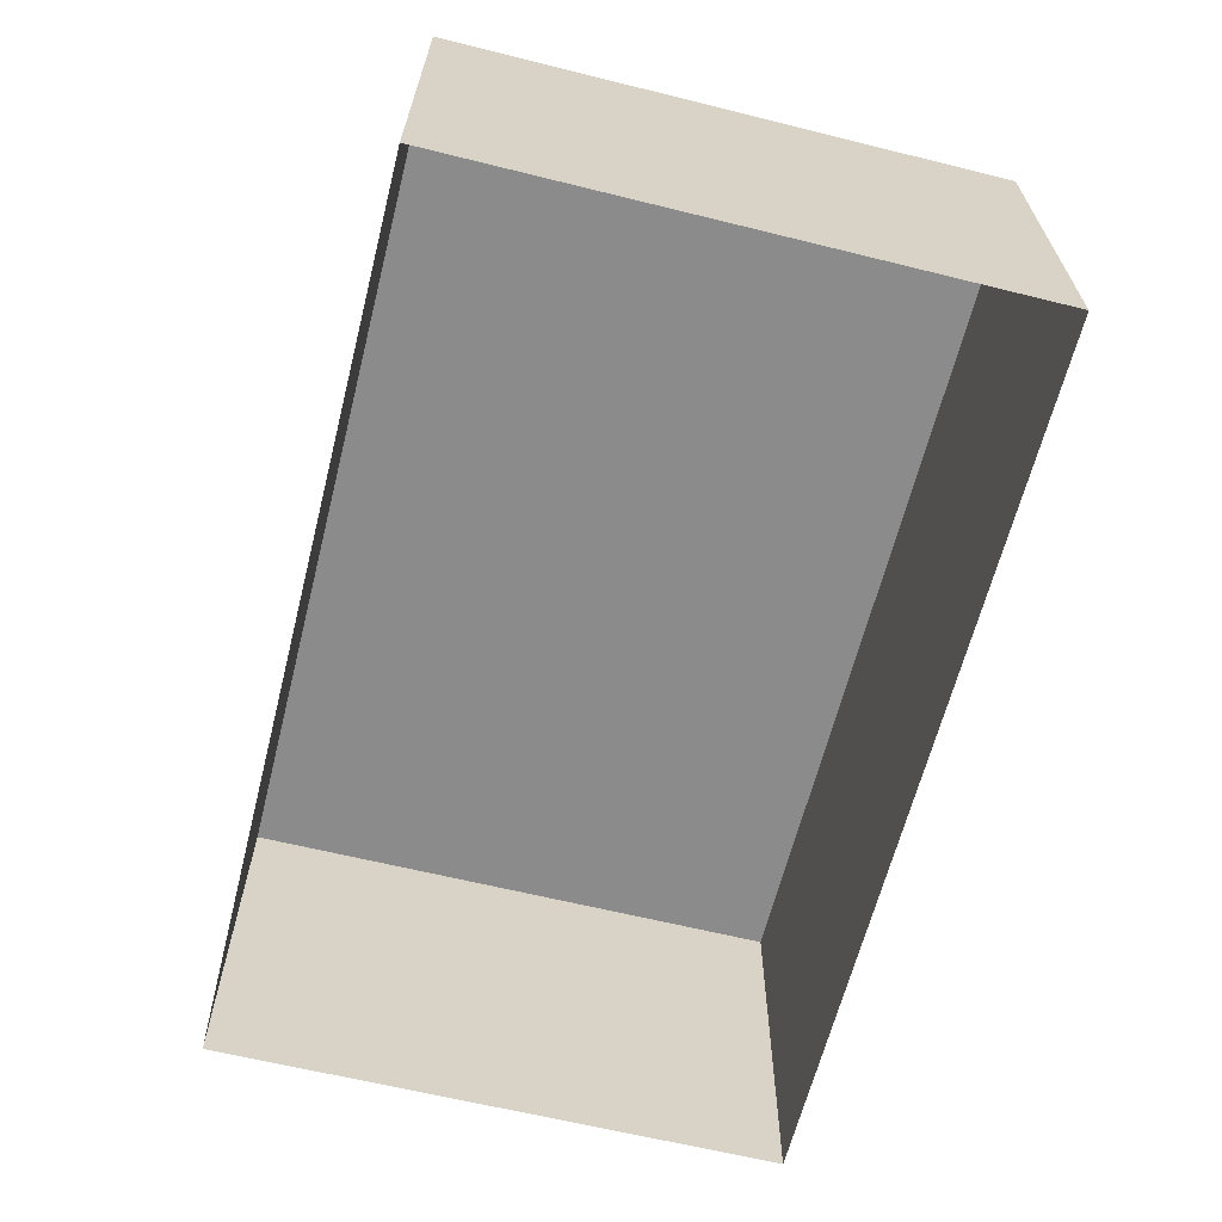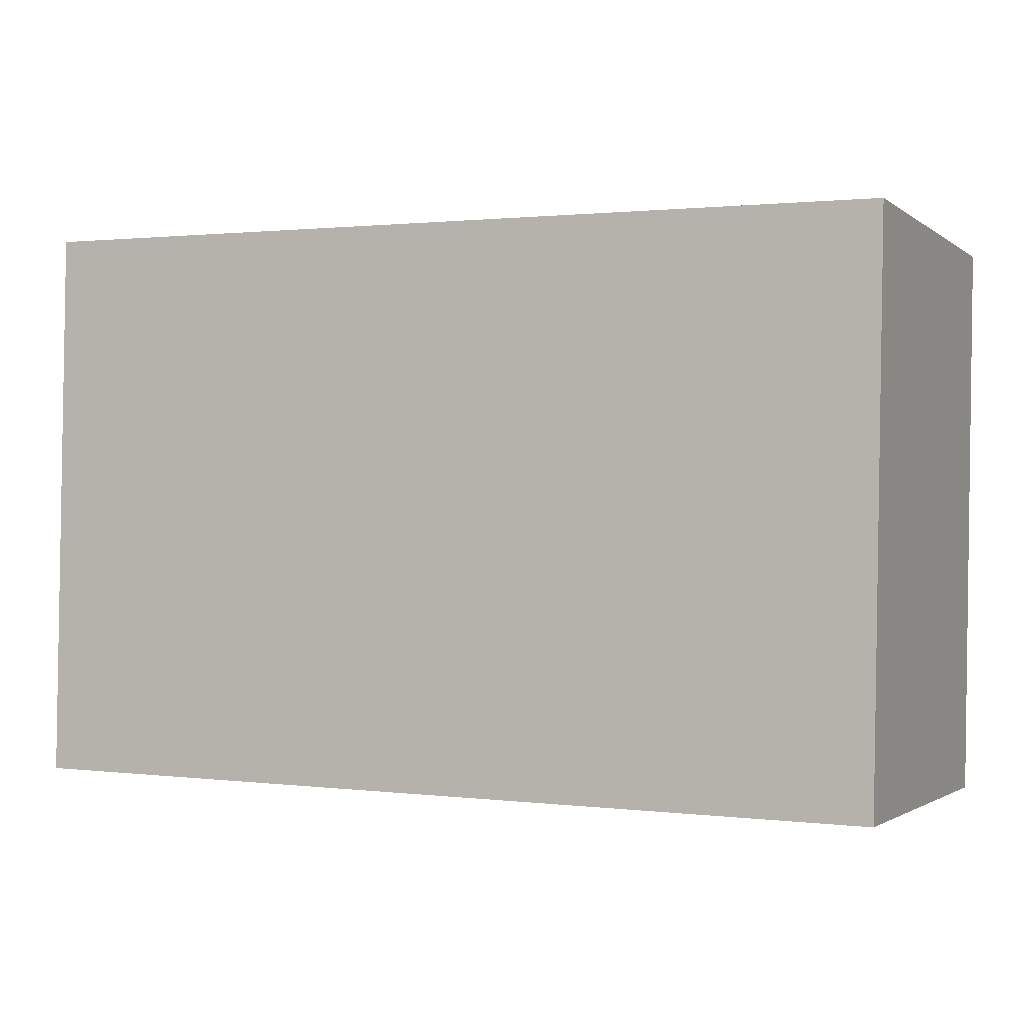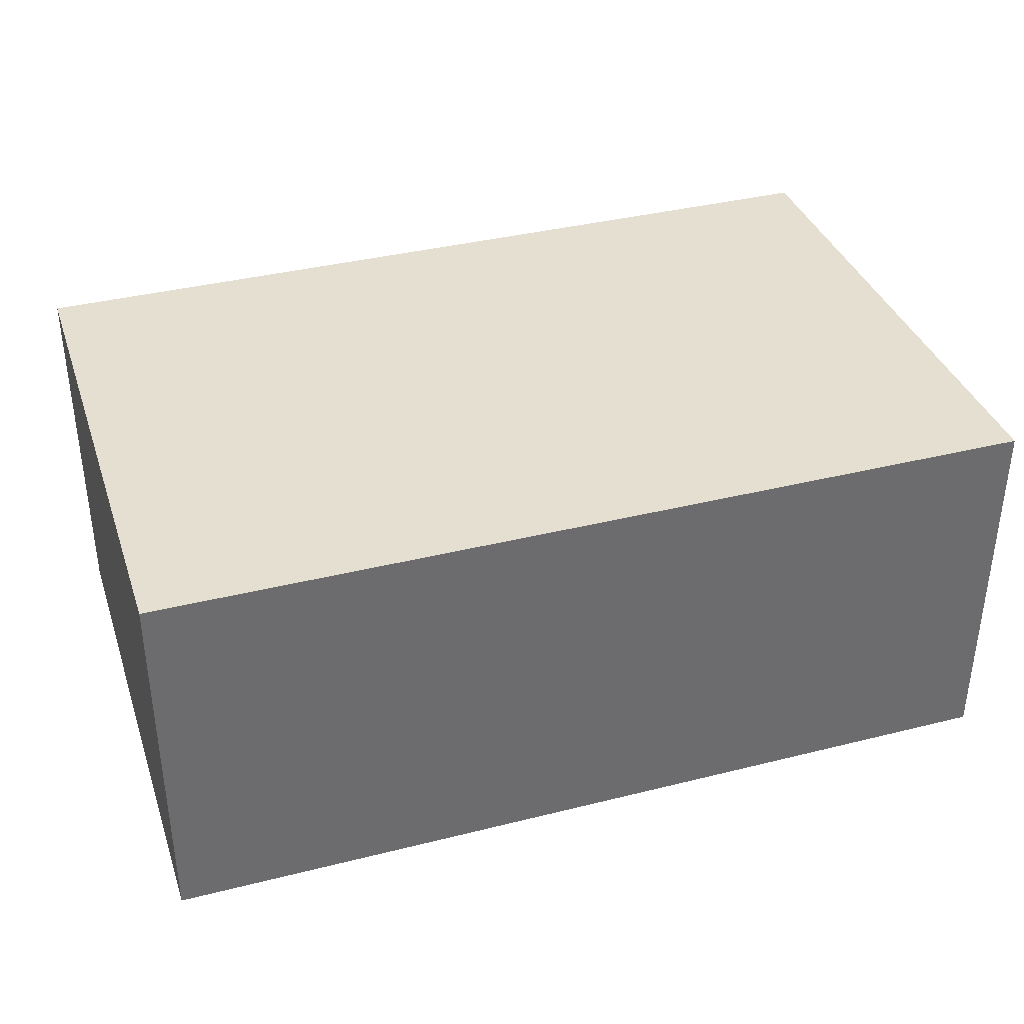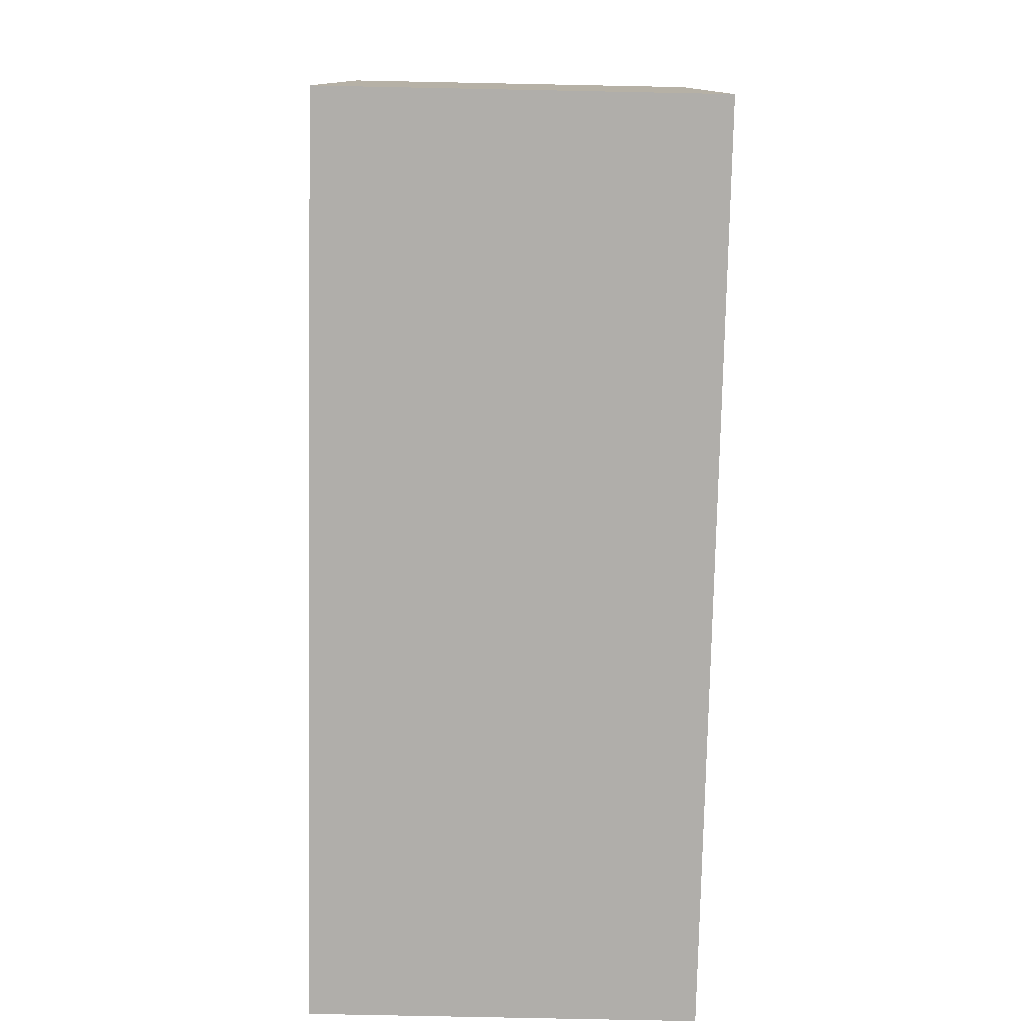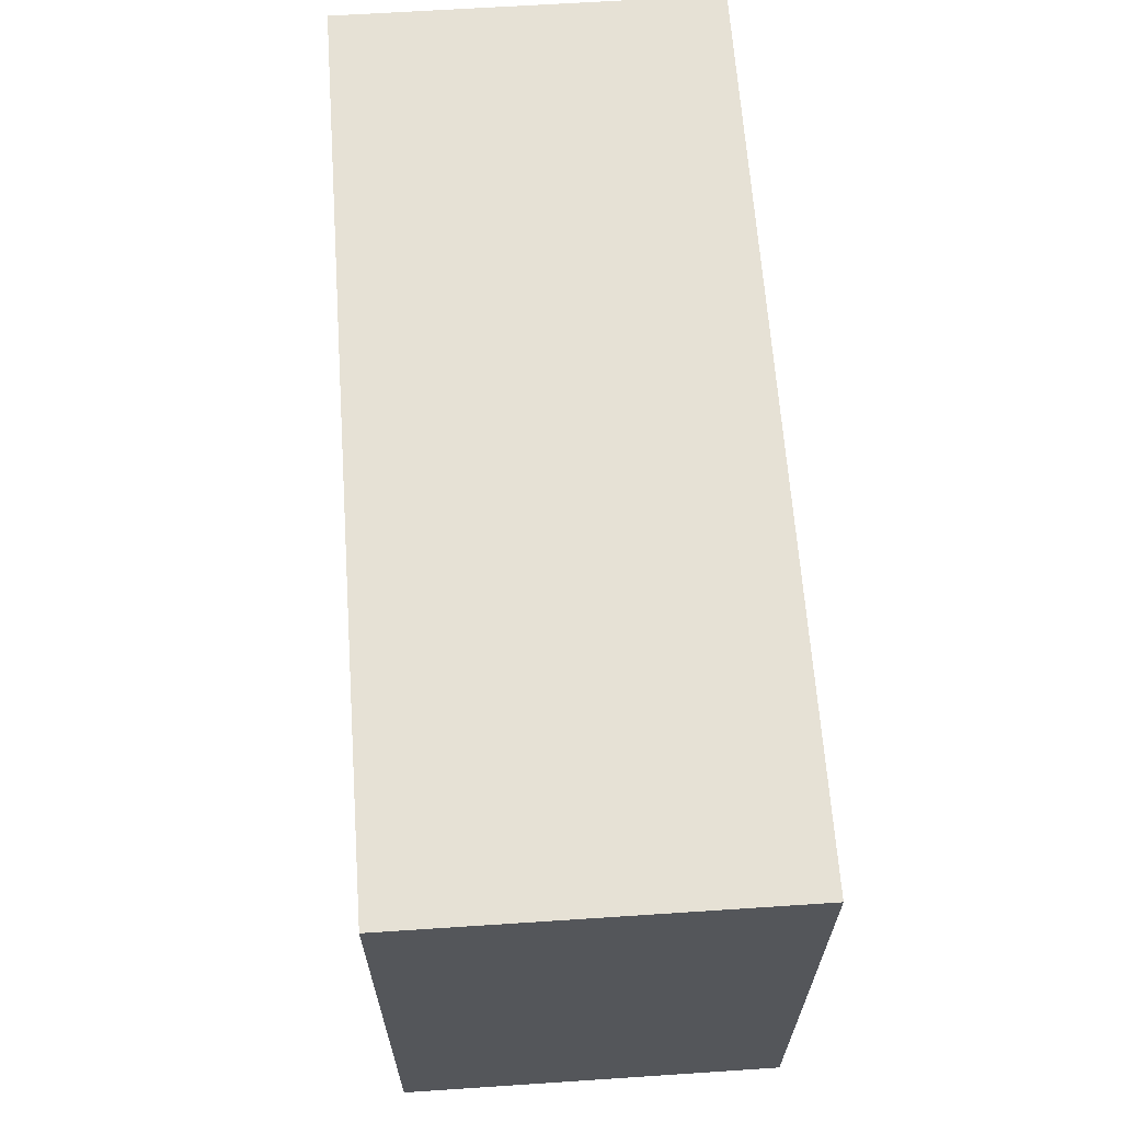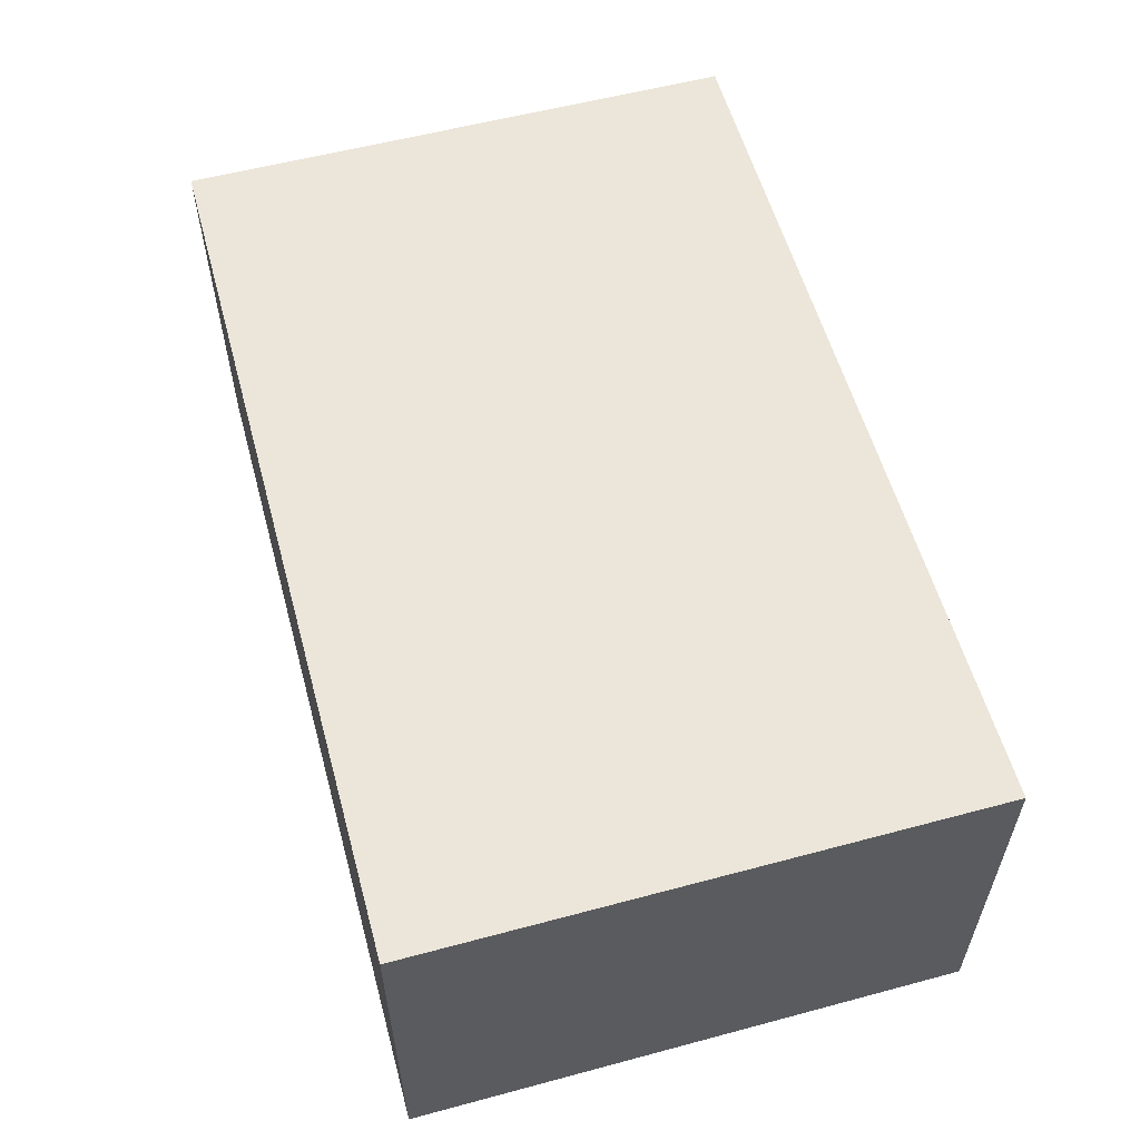
<metadata>
{"format":"obj","ext":"obj","renderer":"f3d","projection":"perspective","resolution":1024,"background":"white","views":[{"elev":-63.9,"azim":-105.5,"up":"+Z"},{"elev":-1.8,"azim":24.3,"up":"+Y"},{"elev":36.7,"azim":-19.3,"up":"+Z"},{"elev":-79.1,"azim":88.8,"up":"+Y"},{"elev":63.7,"azim":85.9,"up":"+Y"},{"elev":56.9,"azim":73.5,"up":"+Z"}]}
</metadata>
<code>
v -3.728e+05 -1.044e+05 27.61
v -3.728e+05 -1.044e+05 27.61
v -3.728e+05 -1.044e+05 27.61
v -3.728e+05 -1.044e+05 27.61
v -3.728e+05 -1.044e+05 30.74
v -3.728e+05 -1.044e+05 30.74
v -3.728e+05 -1.044e+05 30.74
v -3.728e+05 -1.044e+05 30.74
f 1 2 3
f 4 1 3
f 5 6 7
f 8 5 7
f 8 2 1
f 5 8 1
f 7 3 2
f 8 7 2
f 7 4 3
f 7 6 4
f 5 1 4
f 6 5 4

</code>
